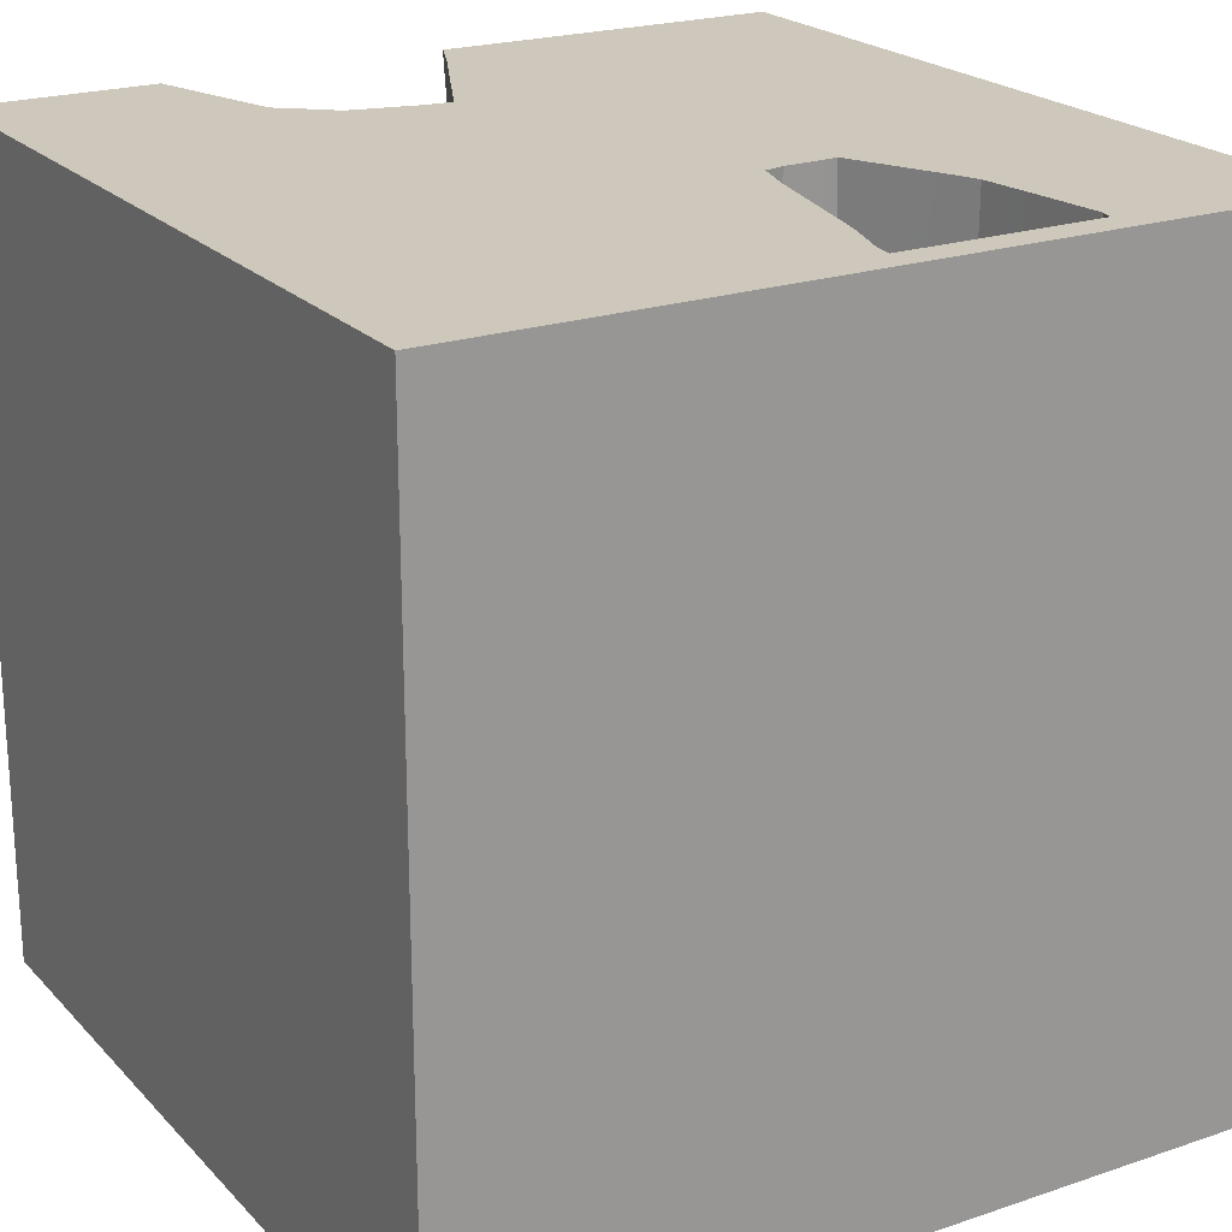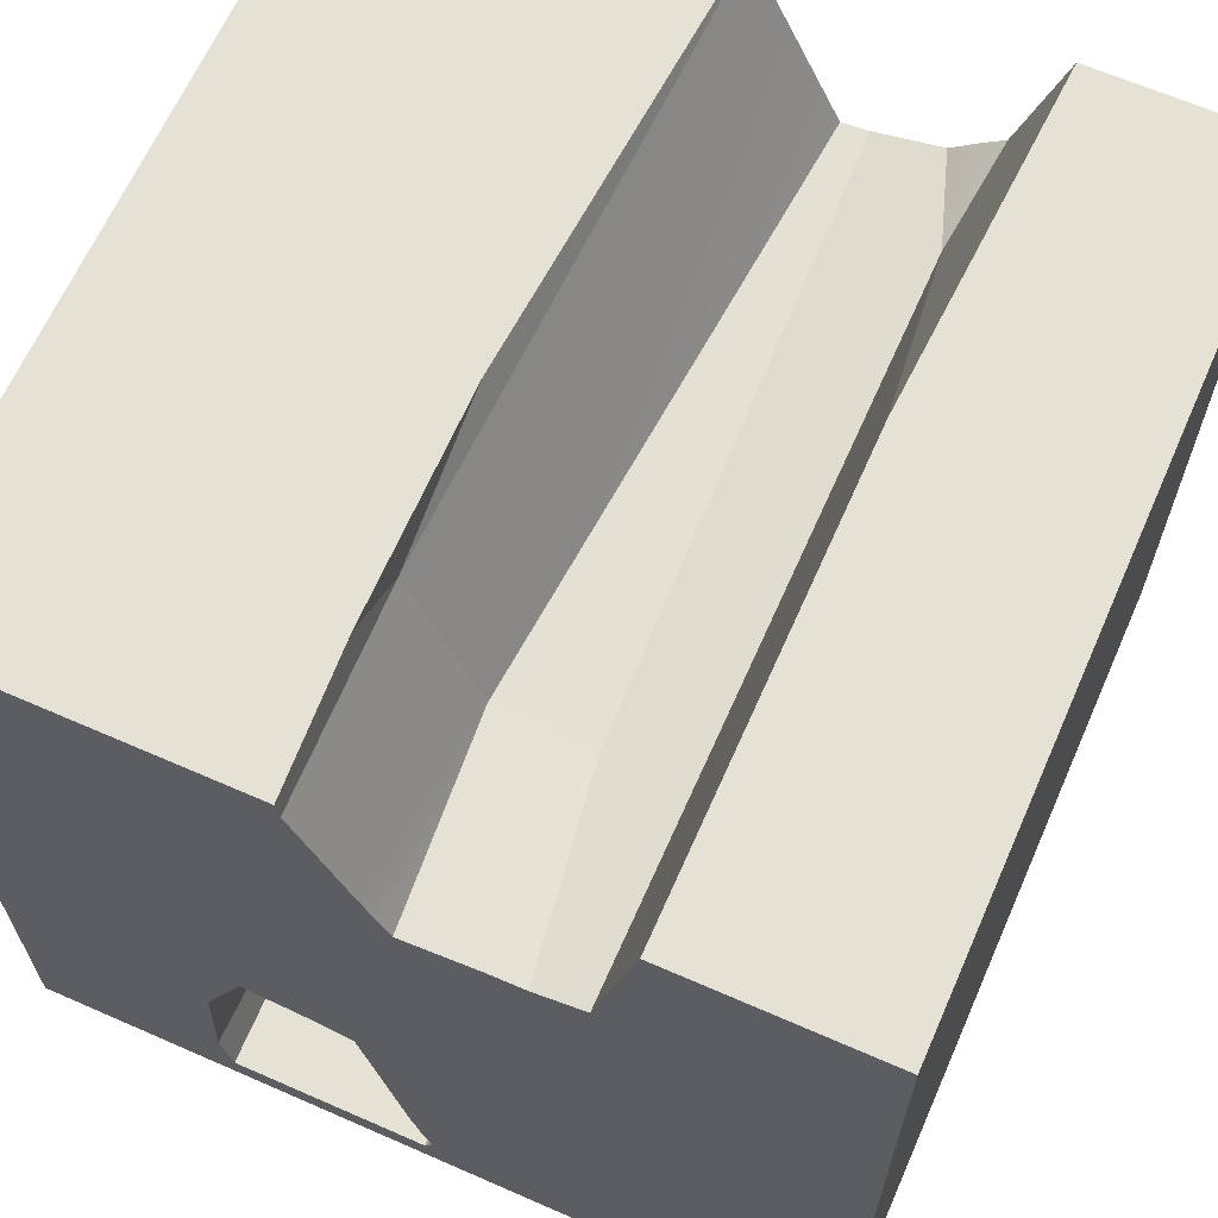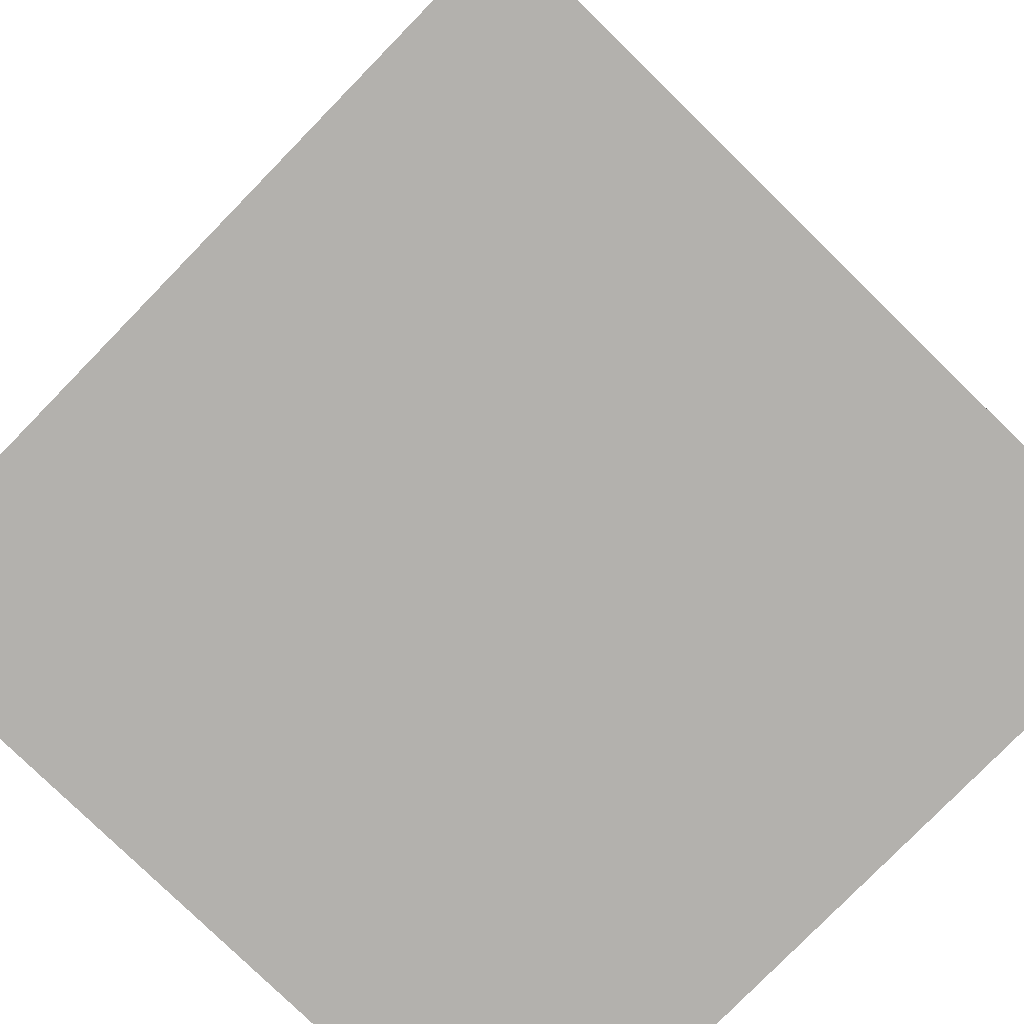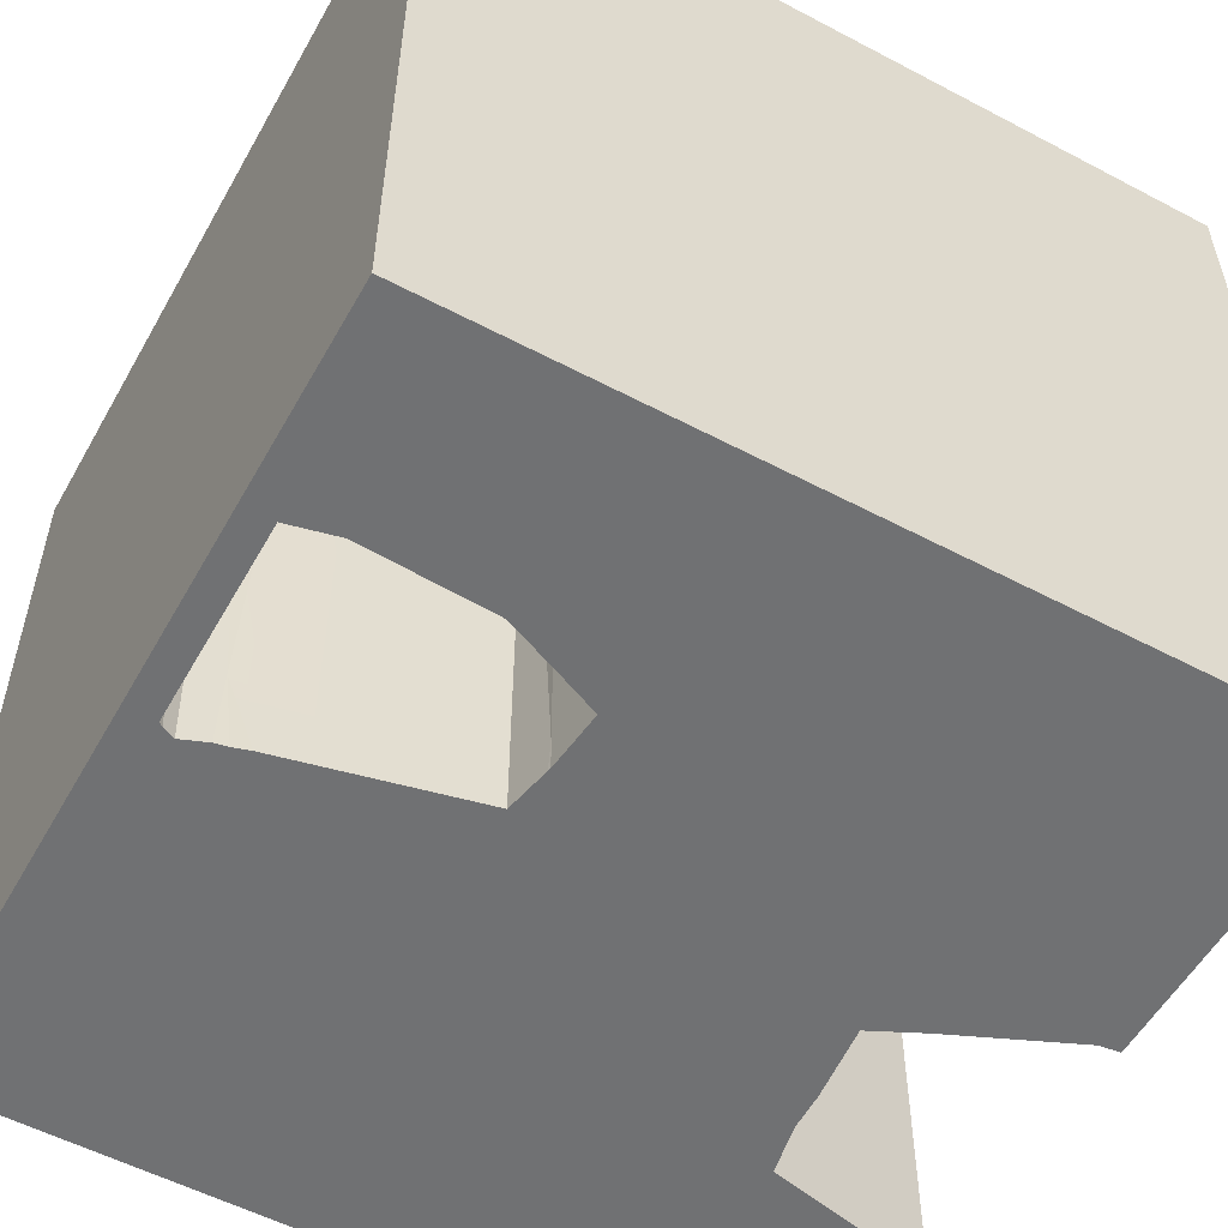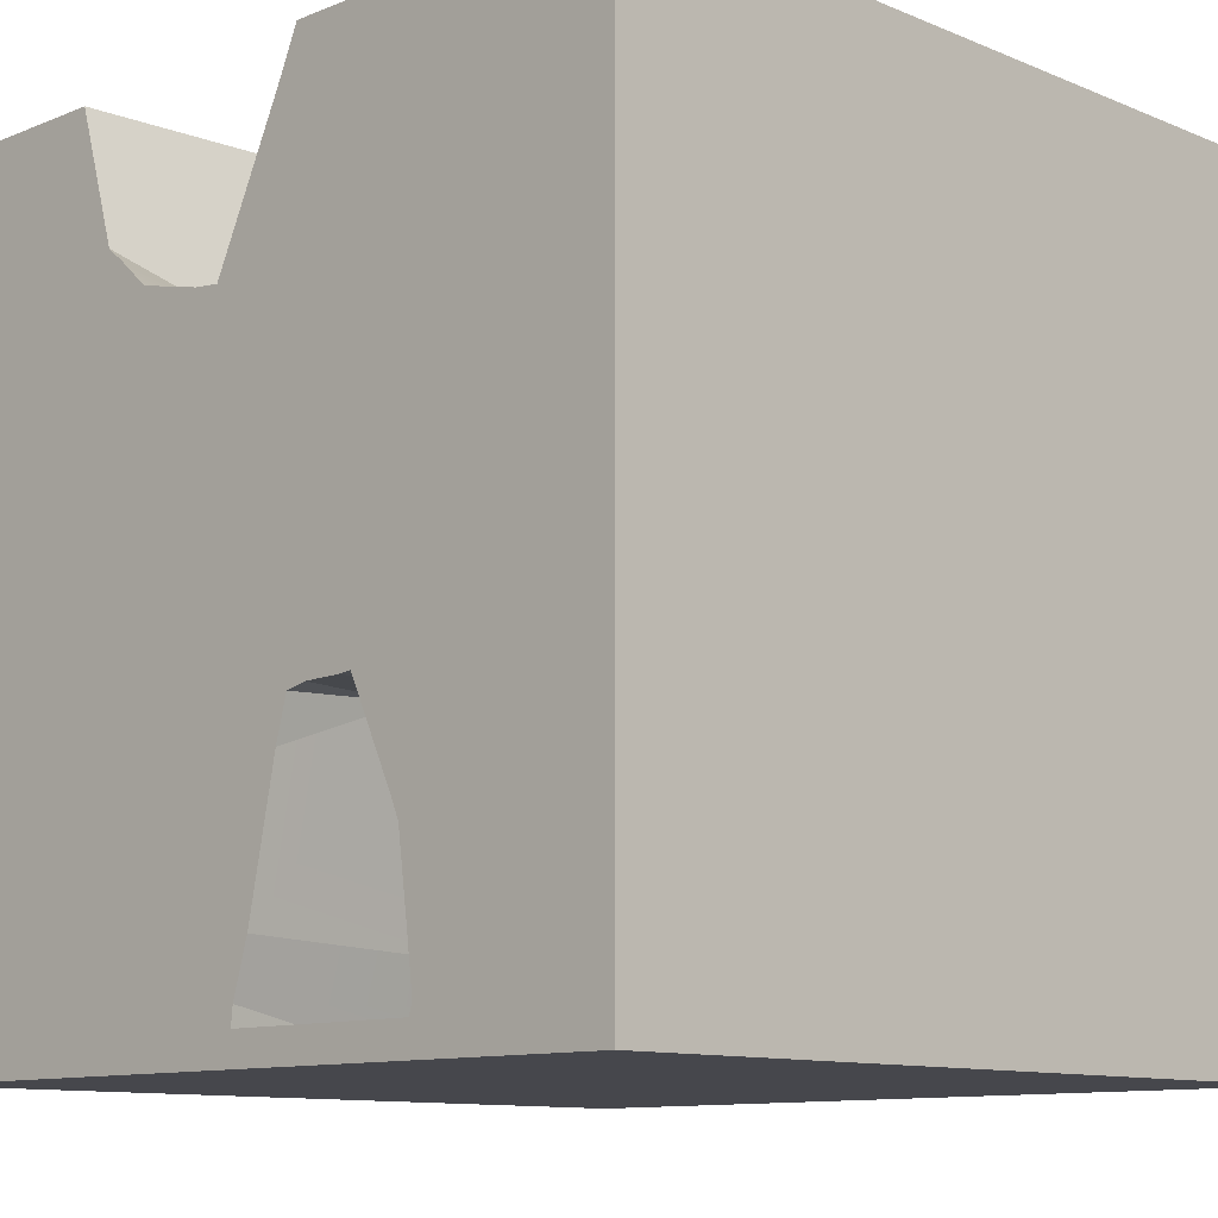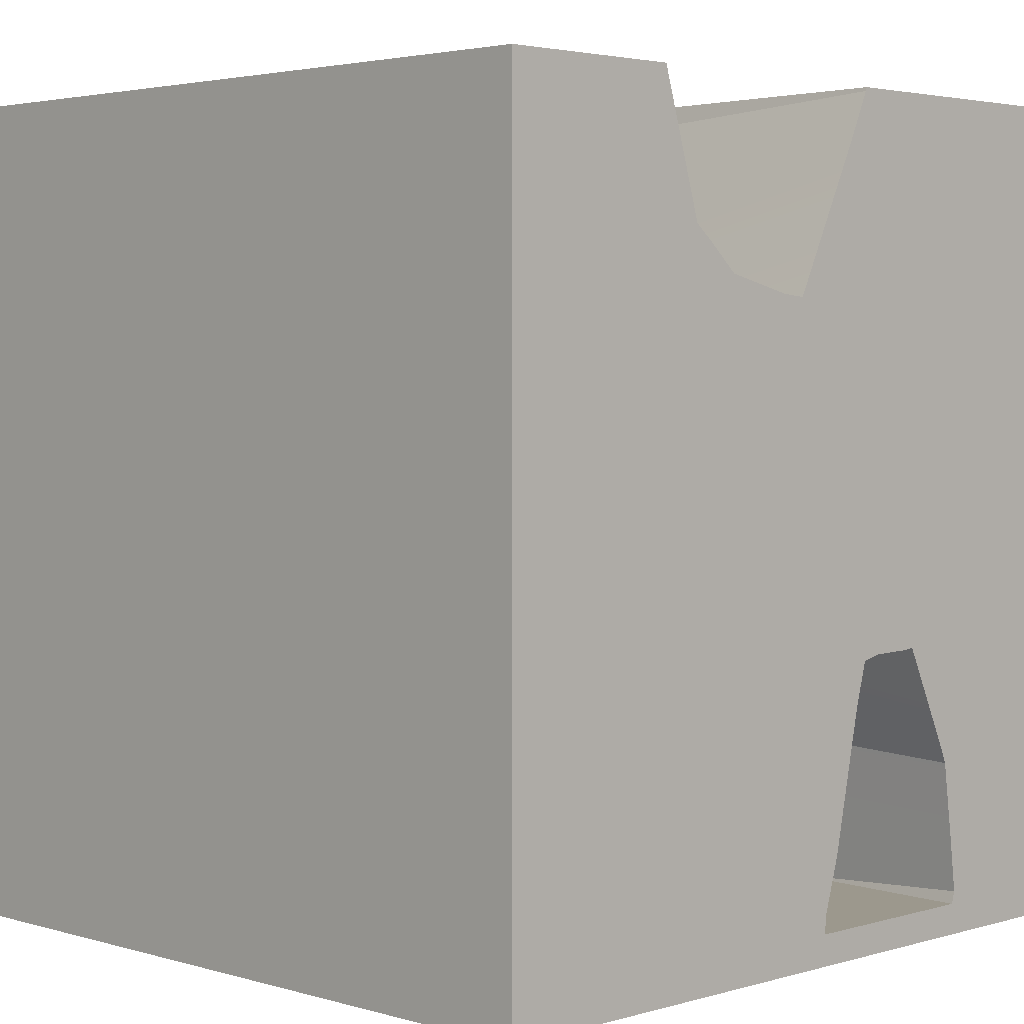
<metadata>
{"format":"obj","ext":"obj","renderer":"f3d","projection":"perspective","resolution":1024,"background":"white","views":[{"elev":21.8,"azim":-30.7,"up":"+Z"},{"elev":65.0,"azim":-156.2,"up":"+Y"},{"elev":-79.2,"azim":45.7,"up":"+Y"},{"elev":-55.2,"azim":60.9,"up":"+Z"},{"elev":-10.9,"azim":44.6,"up":"+Y"},{"elev":3.1,"azim":-45.0,"up":"+Y"}]}
</metadata>
<code>
g Cube.569
v -0.2074 0.5431 -0.5155
v -0.2804 0.5571 -1
v -0.1897 0.555 -1
v 0.2055 0.903 -0.4796
v 0.209 1 -0.6516
v 0.2132 1 -0.09382
v 0.2592 -0.274 -0.913
v 0.2606 -0.2735 -1
v 0.2522 -0.2755 -1
v 0.5257 -0.9255 0.4982
v 0.5066 -0.8961 1
v 0.498 -0.9255 1
v 0.02301 -0.8197 -0.7939
v 0.02544 -0.7932 -1
v 0.01893 -0.8246 -1
v 0.1409 -0.2983 -1
v 0.03788 -0.7528 -1
v 0.1435 -0.2964 0.691
v 0.05007 -0.7523 1
v 0.1212 -0.4133 1
v 0.02301 -0.8197 -0.7939
v 0.03788 -0.7528 -1
v 0.02544 -0.7932 -1
v 0.01205 -0.8799 1
v 0.05007 -0.7523 1
v -0.002463 -0.9255 0.7647
v 0.1435 -0.2964 0.691
v 0.1212 -0.4133 1
v 0.1496 -0.3107 1
v 0.007608 -0.9255 1
v 0.01205 -0.8799 1
v -0.002463 -0.9255 0.7647
v 0.5234 -0.8089 -1
v 0.508 -0.5014 -1
v 0.5257 -0.9255 0.4982
v 0.008352 -0.916 -1
v 0.01534 -0.9255 -1
v 0.01086 -0.9255 -0.7877
v 0.2575 -0.9255 -1
v 0.2655 -0.9255 -1
v 0.2592 -0.9255 -0.913
v 0.1496 -0.3107 1
v 0.2019 -0.2993 1
v 0.1435 -0.2964 0.691
v 0.496 -0.9255 -1
v 0.5234 -0.8089 -1
v 0.5257 -0.9255 0.4982
v -0.2074 0.5431 -0.5155
v -0.1897 0.555 -1
v -0.005089 0.5357 -1
v 0.03531 0.5173 -0.4944
v -0.2074 0.5431 -0.5155
v 0.03531 0.5173 -0.4944
v -0.08659 0.5198 1
v -0.1532 0.5269 1
v -0.2074 0.5431 -0.5155
v -0.1532 0.5269 1
v -0.3215 0.5662 1
v -0.404 0.586 0.7512
v 0.2055 0.903 -0.4796
v 0.1819 0.9494 -1
v 0.1889 1 -1
v 0.209 1 -0.6516
v -0.404 0.586 0.7512
v -0.3951 0.6314 1
v -0.4427 0.6699 1
v -0.3215 0.5662 1
v 0.03531 0.5173 -0.4944
v 0.2055 0.903 -0.4796
v 0.137 0.9912 1
v 0.08869 0.8823 1
v -0.08659 0.5198 1
v 0.03531 0.5173 -0.4944
v 0.1819 0.9494 -1
v 0.2055 0.903 -0.4796
v 0.05375 0.6568 -1
v -0.005089 0.5357 -1
v 0.2592 -0.274 -0.913
v 0.1435 -0.2964 0.691
v 0.2019 -0.2993 1
v 0.2971 -0.2975 1
v 0.2592 -0.274 -0.913
v 0.2971 -0.2975 1
v 0.3296 -0.2942 1
v 0.4052 -0.2584 -0.9867
v 0.2592 -0.274 -0.913
v 0.4052 -0.2584 -0.9867
v 0.4046 -0.2584 -1
v 0.2606 -0.2735 -1
v 0.01086 -0.9255 -0.7877
v 0.01534 -0.9255 -1
v 0.1101 -0.9255 -1
v 0.1132 -0.9255 -0.8394
v 0.1193 -0.9255 -1
v 0.2575 -0.9255 -1
v 0.2592 -0.9255 -0.913
v -0.002463 -0.9255 0.7647
v 0.05512 -0.9255 1
v 0.01664 -0.9255 1
v 0.007608 -0.9255 1
v 0.08317 -0.9255 1
v 0.1132 -0.9255 -0.8394
v 0.1919 -0.9255 1
v 0.2279 -0.9255 1
v 0.2592 -0.9255 -0.913
v 0.3797 -0.9255 0.5718
v 0.2279 -0.9255 1
v 0.2592 -0.9255 -0.913
v 0.3129 -0.9255 1
v 0.3727 -0.9255 1
v 0.4145 -0.9255 1
v 0.495 -0.9255 -1
v 0.496 -0.9255 -1
v 0.5257 -0.9255 0.4982
v 0.4715 -0.9255 1
v 0.498 -0.9255 1
v 0.3797 -0.9255 0.5718
v 0.4145 -0.9255 1
v 0.4931 -0.9255 -1
v 0.3773 -0.9255 -1
v 0.2655 -0.9255 -1
v 0.2592 -0.9255 -0.913
v 0.5257 -0.9255 0.4982
v 0.4895 -0.7619 1
v 0.5066 -0.8961 1
v 0.508 -0.5014 -1
v 0.4645 -0.5807 1
v 0.5068 -0.4922 -1
v -0.002463 -0.9255 0.7647
v -0.005211 -0.8862 -1
v 0.008352 -0.916 -1
v 0.01086 -0.9255 -0.7877
v -0.002463 -0.9255 0.7647
v 0.02301 -0.8197 -0.7939
v 0.01893 -0.8246 -1
v -0.005211 -0.8862 -1
v 0.4052 -0.2584 -0.9867
v 0.4316 -0.3182 -1
v 0.4054 -0.26 -1
v 0.4046 -0.2584 -1
v 0.4445 -0.5343 1
v 0.4645 -0.5807 1
v 0.5068 -0.4922 -1
v 0.4052 -0.2584 -0.9867
v 0.4316 -0.3182 -1
v 0.3296 -0.2942 1
v 0.1435 -0.2964 0.691
v 0.2592 -0.274 -0.913
v 0.2522 -0.2755 -1
v 0.1409 -0.2983 -1
v -1 -1 1
v -1 -1 -1
v -1 1 -1
v -1 1 1
v 1 -1 -1
v 1 -1 1
v 1 1 1
v 1 1 -1
v -1 -1 -1
v -1 -1 1
v 1 -1 1
v 1 -1 -1
v 0.209 1 -0.6516
v 0.1889 1 -1
v 1 1 -1
v 1 1 1
v 0.2132 1 -0.09382
v 0.1401 1 1
v 0.1401 1 1
v 1 1 1
v 1 -1 1
v 0.4645 -0.5807 1
v 0.4895 -0.7619 1
v 0.5066 -0.8961 1
v 0.498 -0.9255 1
v -1 -1 1
v 0.4715 -0.9255 1
v 0.4145 -0.9255 1
v 0.4445 -0.5343 1
v 0.3727 -0.9255 1
v 0.3296 -0.2942 1
v 0.3129 -0.9255 1
v 0.2971 -0.2975 1
v 0.2279 -0.9255 1
v 0.2019 -0.2993 1
v 0.1496 -0.3107 1
v 0.1919 -0.9255 1
v 0.08317 -0.9255 1
v 0.05512 -0.9255 1
v 0.01664 -0.9255 1
v 0.007608 -0.9255 1
v 0.1212 -0.4133 1
v 0.137 0.9912 1
v 0.08869 0.8823 1
v 0.05007 -0.7523 1
v -0.08659 0.5198 1
v 0.01205 -0.8799 1
v -0.1532 0.5269 1
v -0.3215 0.5662 1
v -0.3951 0.6314 1
v -0.4427 0.6699 1
v -0.5435 1 1
v -1 1 1
v -0.4982 1 -1
v -1 1 -1
v -1 -1 -1
v -0.4036 0.5822 -1
v -0.2804 0.5571 -1
v -0.1897 0.555 -1
v -0.005211 -0.8862 -1
v -0.005089 0.5357 -1
v 0.008352 -0.916 -1
v 0.01534 -0.9255 -1
v 0.1101 -0.9255 -1
v 0.1193 -0.9255 -1
v 0.01893 -0.8246 -1
v 0.02544 -0.7932 -1
v 0.03788 -0.7528 -1
v 0.05375 0.6568 -1
v 0.2575 -0.9255 -1
v 0.1409 -0.2983 -1
v 0.1819 0.9494 -1
v 0.1889 1 -1
v 0.2655 -0.9255 -1
v 0.2522 -0.2755 -1
v 0.3773 -0.9255 -1
v 0.2606 -0.2735 -1
v 0.4931 -0.9255 -1
v 0.495 -0.9255 -1
v 0.496 -0.9255 -1
v 1 -1 -1
v 0.5234 -0.8089 -1
v 0.4046 -0.2584 -1
v 1 1 -1
v 0.508 -0.5014 -1
v 0.5068 -0.4922 -1
v 0.4054 -0.26 -1
v 0.4316 -0.3182 -1
v 0.2132 1 -0.09382
v 0.1401 1 1
v 0.137 0.9912 1
v 0.2055 0.903 -0.4796
v -0.4979 1 0.1279
v -0.4982 1 -1
v -0.4036 0.5822 -1
v -0.404 0.586 0.7512
v -0.4427 0.6699 1
v -0.5435 1 1
v -0.4979 1 0.1279
v -0.404 0.586 0.7512
v -0.4036 0.5822 -1
v -0.2804 0.5571 -1
v -0.2074 0.5431 -0.5155
v -0.404 0.586 0.7512
v -1 1 1
v -1 1 -1
v -0.4982 1 -1
v -0.4979 1 0.1279
v -0.5435 1 1
g Cube.569_0
f 3 2 1
f 6 5 4
f 9 8 7
f 12 11 10
f 15 14 13
f 17 16 13
f 16 18 13
f 13 18 19
f 18 20 19
f 23 22 21
f 21 25 24
f 26 21 24
f 29 28 27
f 32 31 30
f 35 34 33
f 38 37 36
f 41 40 39
f 44 43 42
f 47 46 45
f 50 49 48
f 51 50 48
f 54 53 52
f 55 54 52
f 58 57 56
f 59 58 56
f 62 61 60
f 63 62 60
f 66 65 64
f 65 67 64
f 70 69 68
f 71 70 68
f 68 72 71
f 75 74 73
f 74 76 73
f 76 77 73
f 80 79 78
f 81 80 78
f 84 83 82
f 85 84 82
f 88 87 86
f 89 88 86
f 92 91 90
f 93 92 90
f 94 92 93
f 95 94 93
f 96 95 93
f 98 90 97
f 99 98 97
f 97 100 99
f 90 98 101
f 102 90 101
f 102 101 103
f 102 103 104
f 105 102 104
f 108 107 106
f 107 109 106
f 109 110 106
f 106 110 111
f 114 113 112
f 112 115 114
f 115 116 114
f 117 115 112
f 117 118 115
f 112 119 117
f 117 119 120
f 117 120 121
f 122 117 121
f 125 124 123
f 126 123 124
f 124 127 126
f 127 128 126
f 131 130 129
f 132 131 129
f 135 134 133
f 136 135 133
f 139 138 137
f 137 140 139
f 143 142 141
f 141 144 143
f 144 145 143
f 141 146 144
f 149 148 147
f 150 149 147
f 153 152 151
f 154 153 151
f 157 156 155
f 158 157 155
f 161 160 159
f 162 161 159
f 165 164 163
f 163 166 165
f 163 167 166
f 167 168 166
f 171 170 169
f 169 172 171
f 172 173 171
f 173 174 171
f 171 174 175
f 175 176 171
f 175 177 176
f 177 178 176
f 169 179 172
f 178 180 176
f 169 181 179
f 180 182 176
f 169 183 181
f 182 184 176
f 169 185 183
f 169 186 185
f 184 187 176
f 187 188 176
f 188 189 176
f 189 190 176
f 190 191 176
f 169 192 186
f 169 193 192
f 193 194 192
f 194 195 192
f 194 196 195
f 196 176 191
f 196 197 195
f 196 191 197
f 196 198 176
f 198 199 176
f 199 200 176
f 200 201 176
f 201 202 176
f 202 203 176
f 206 205 204
f 206 204 207
f 206 207 208
f 206 208 209
f 210 206 209
f 210 209 211
f 206 210 212
f 206 212 213
f 206 213 214
f 206 214 215
f 216 210 211
f 217 216 211
f 218 217 211
f 218 211 219
f 206 215 220
f 221 218 219
f 221 219 222
f 221 222 223
f 206 220 224
f 225 221 223
f 206 224 226
f 227 225 223
f 206 226 228
f 206 228 229
f 206 229 230
f 231 206 230
f 230 232 231
f 233 227 223
f 234 231 232
f 232 235 234
f 235 236 234
f 236 223 234
f 237 233 223
f 236 238 223
f 238 237 223
f 241 240 239
f 242 241 239
f 245 244 243
f 246 245 243
f 249 248 247
f 250 249 247
f 253 252 251
f 254 253 251
f 257 256 255
f 255 258 257
f 255 259 258

</code>
